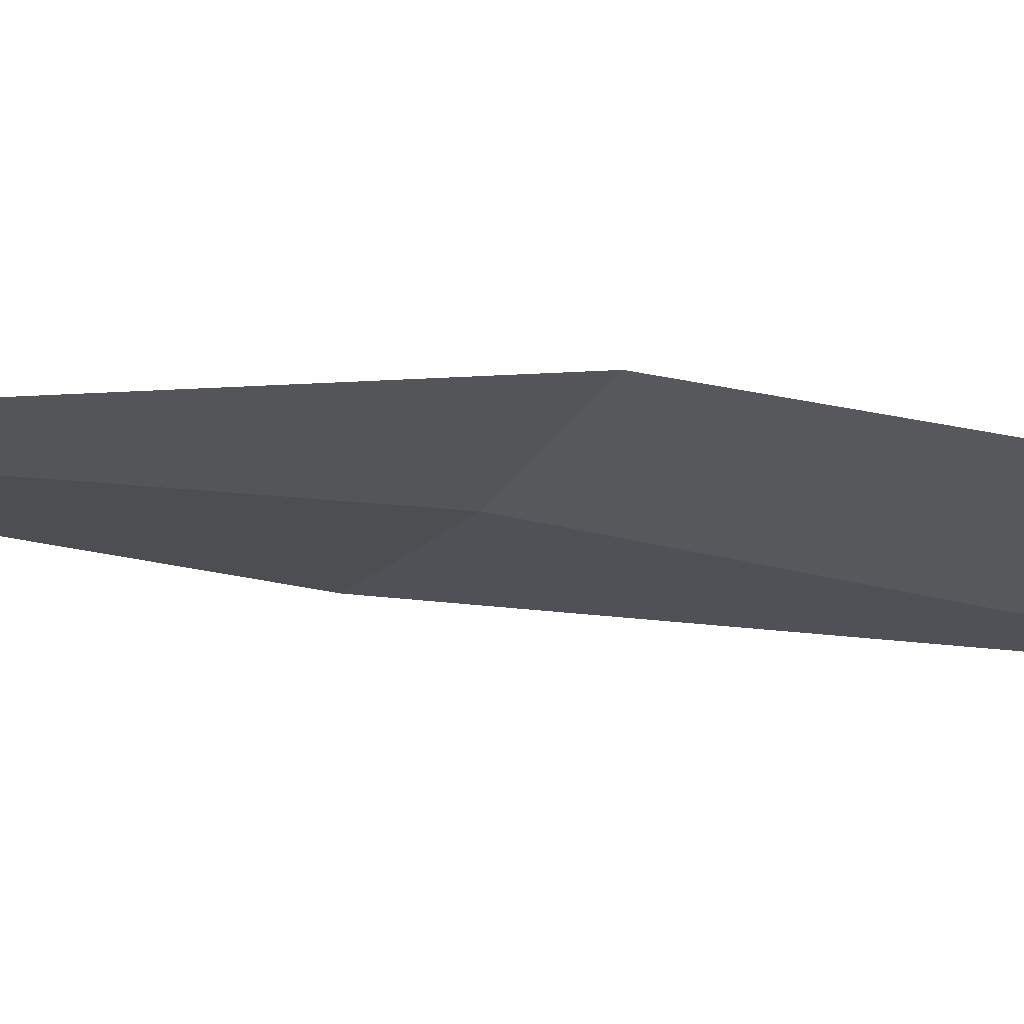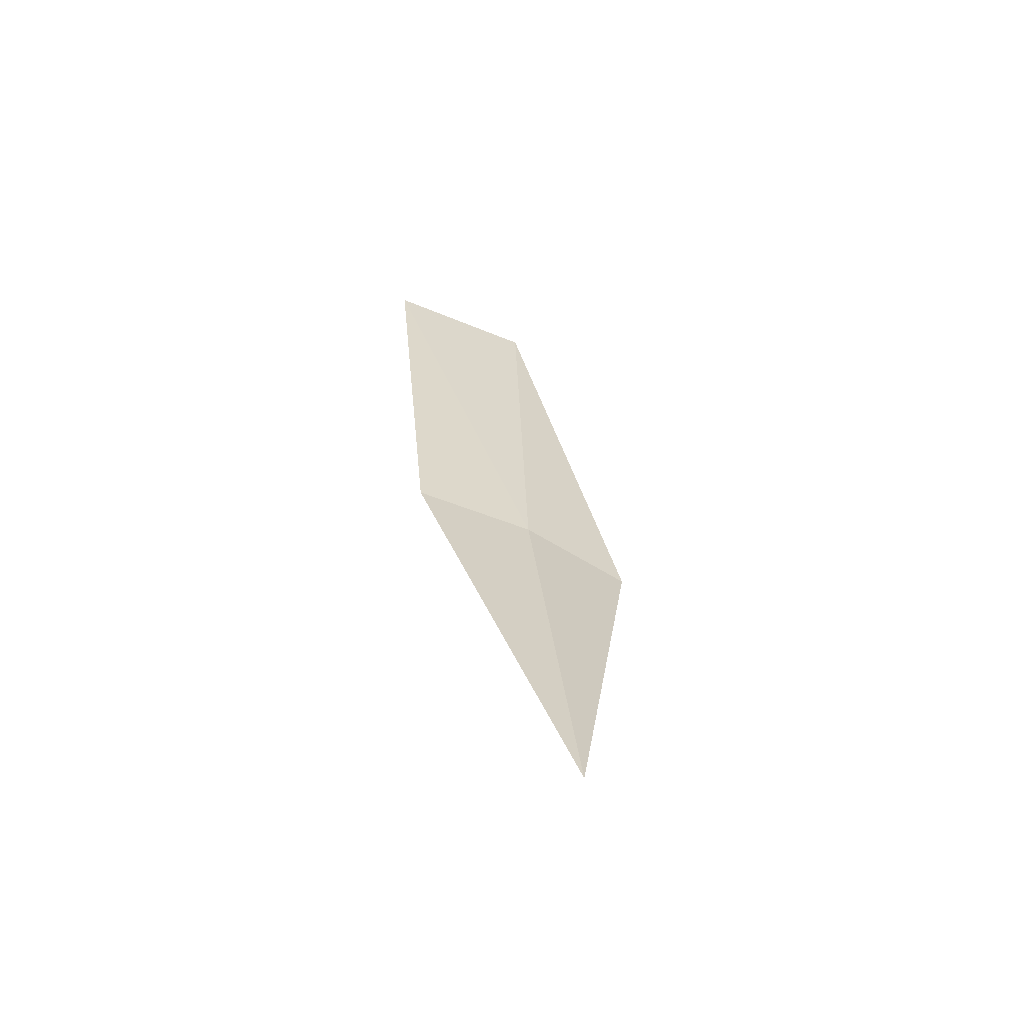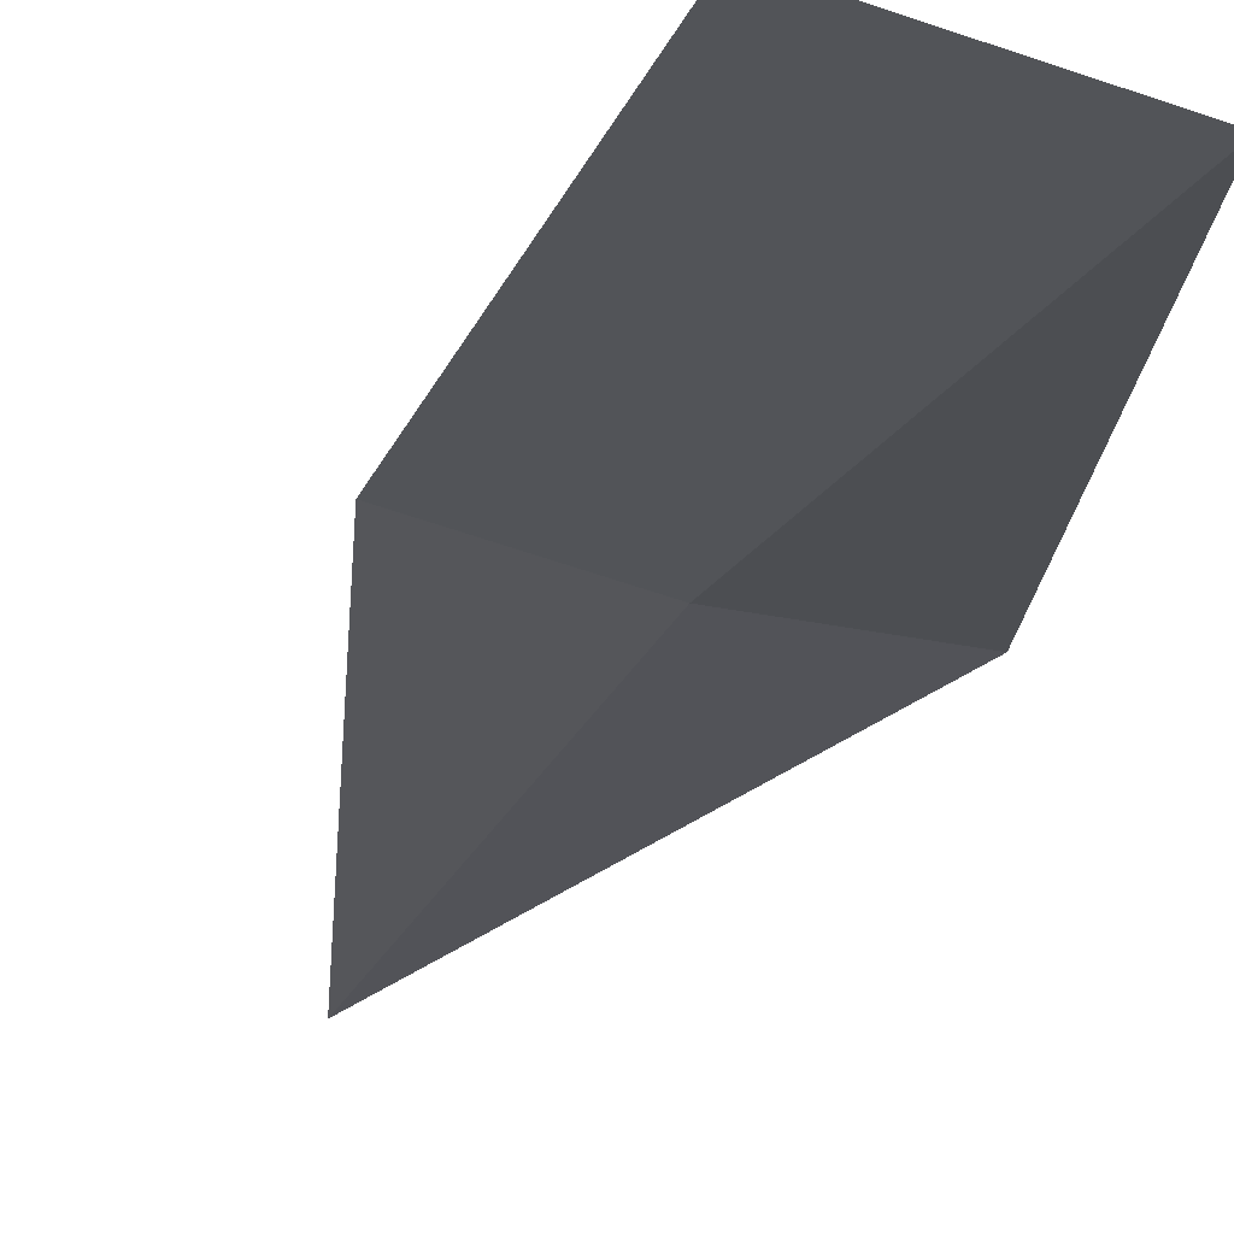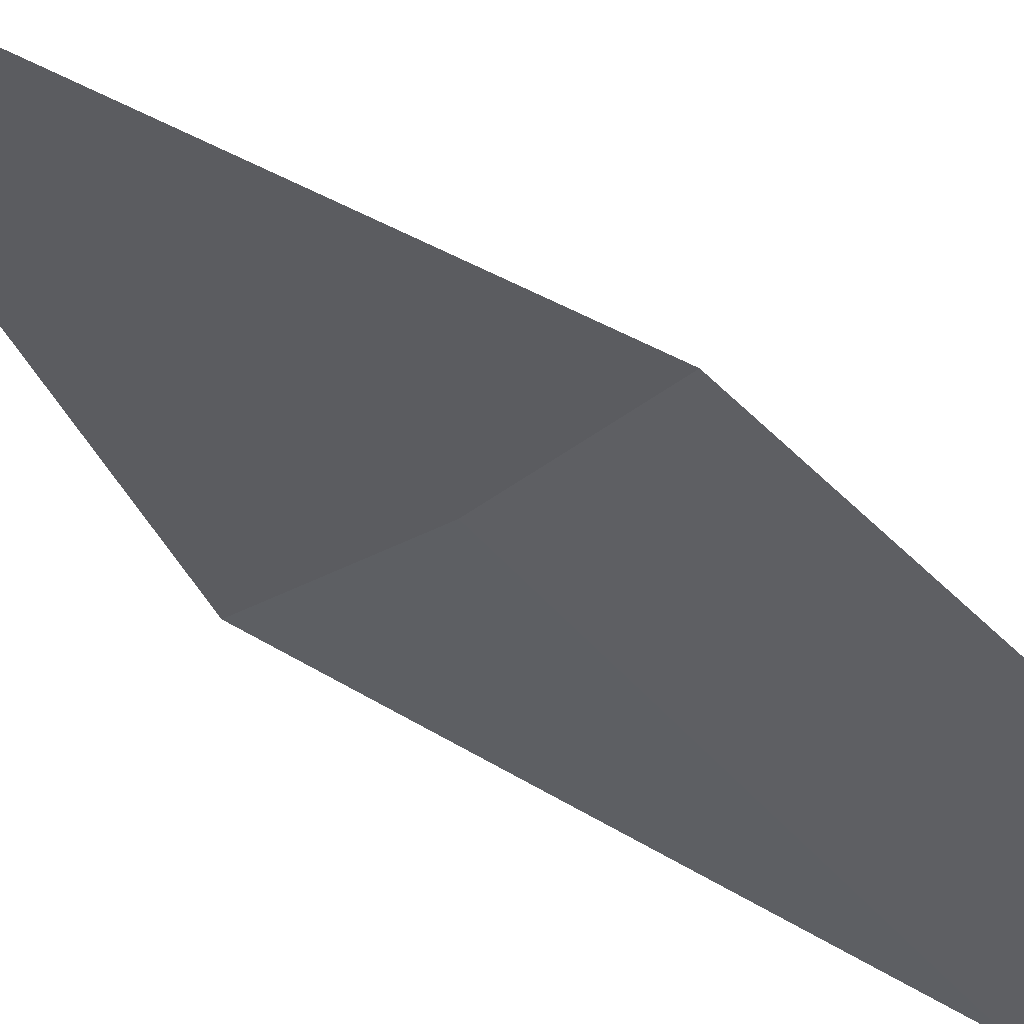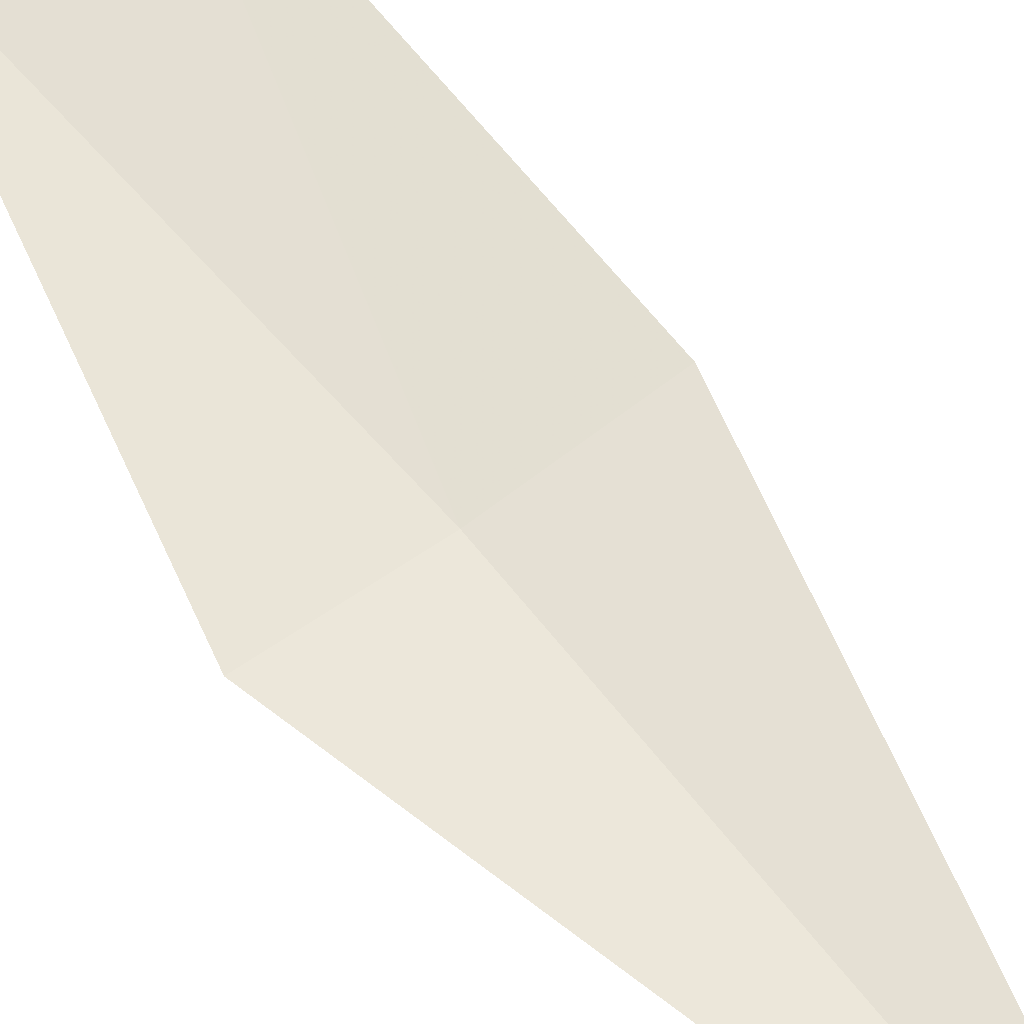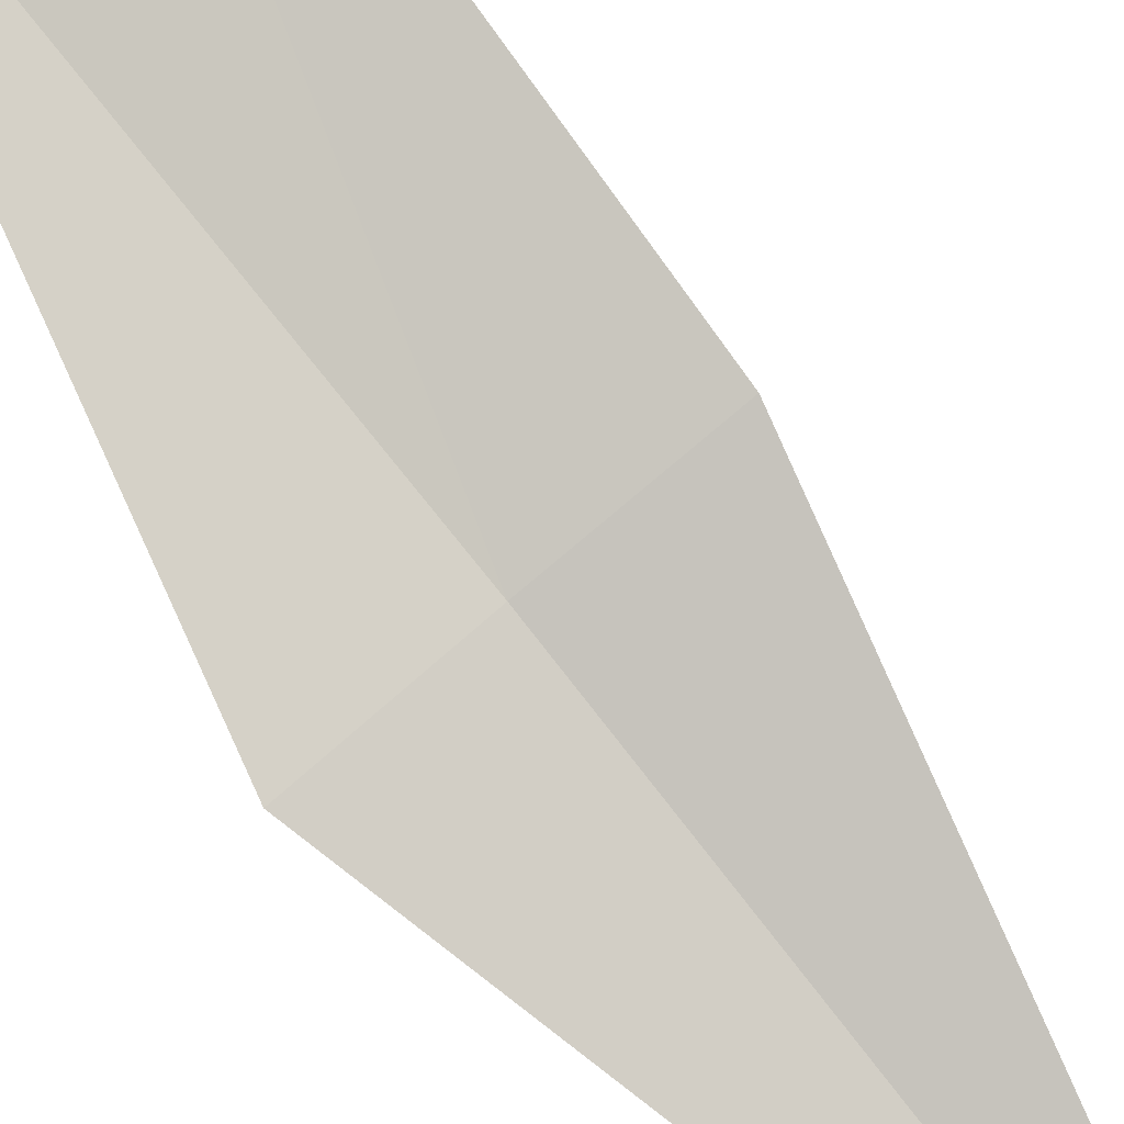
<metadata>
{"format":"obj","ext":"obj","renderer":"f3d","projection":"perspective","resolution":1024,"background":"white","views":[{"elev":-17.7,"azim":58.2,"up":"+Z"},{"elev":-62.7,"azim":145.1,"up":"+Y"},{"elev":-17.2,"azim":159.4,"up":"+Z"},{"elev":-38.3,"azim":31.0,"up":"+Z"},{"elev":49.0,"azim":-38.5,"up":"+Z"},{"elev":77.2,"azim":-41.2,"up":"+Z"}]}
</metadata>
<code>
v -14.86 17.93 17.96
v -14.83 18.67 17.95
v -14.59 18.66 17.99
v -15.05 17.93 17.95
v -14.67 17.92 18
v -14.9 17.18 17.9
f 1 3 2
f 1 5 3
f 1 6 5
f 1 2 4
f 1 4 6

</code>
